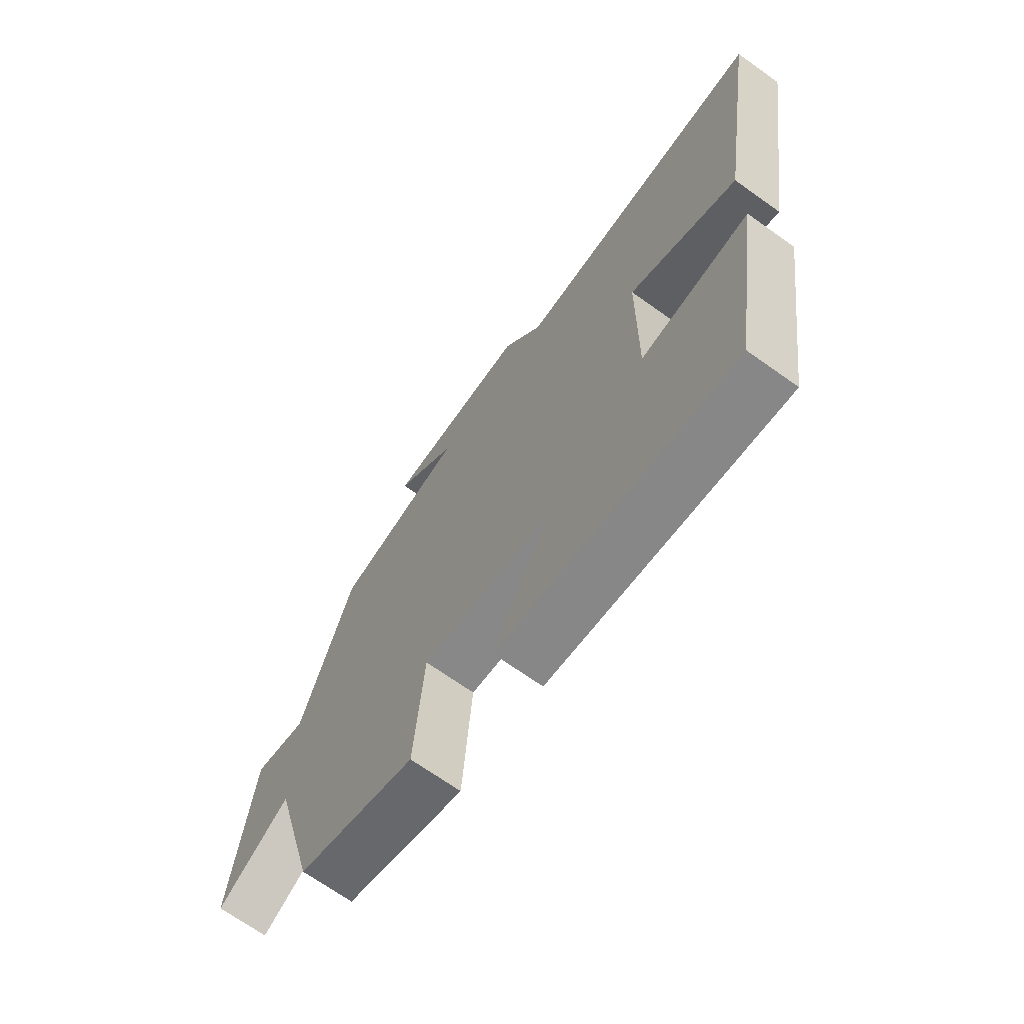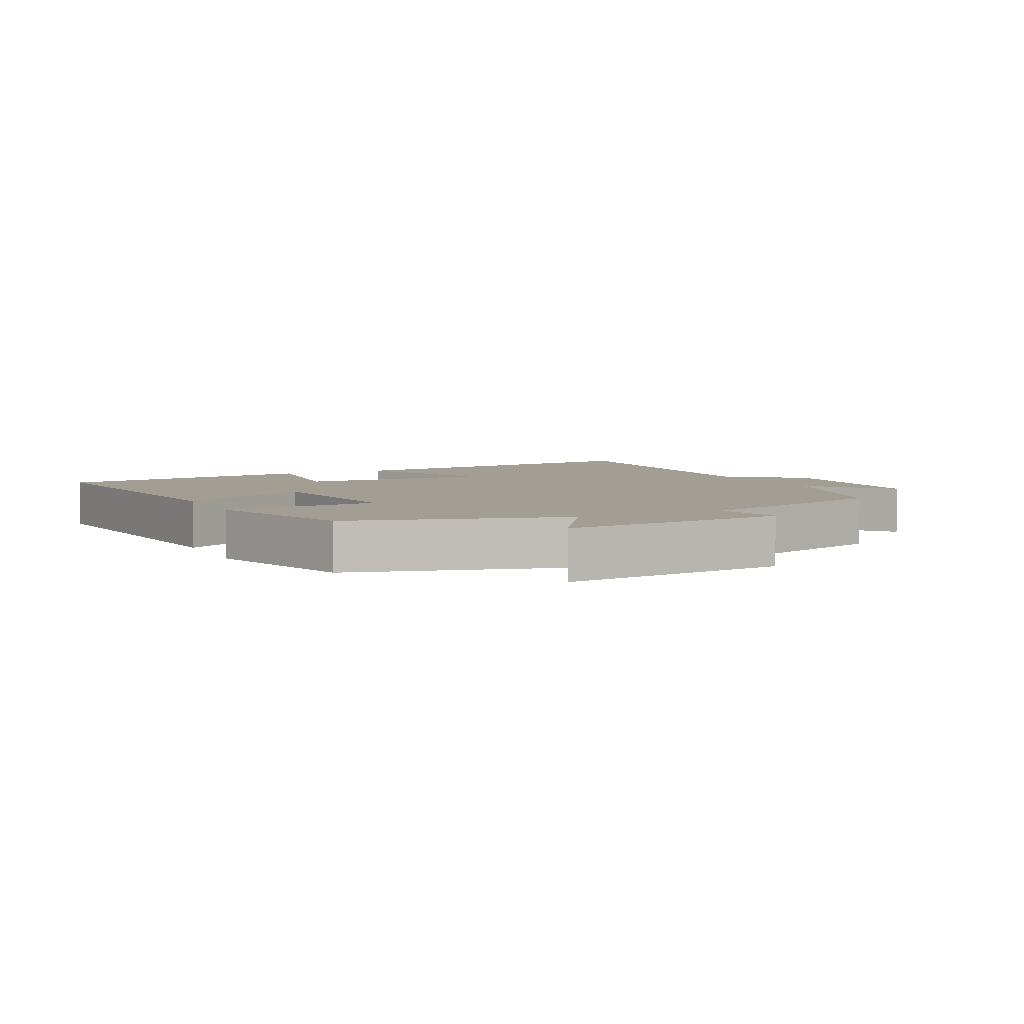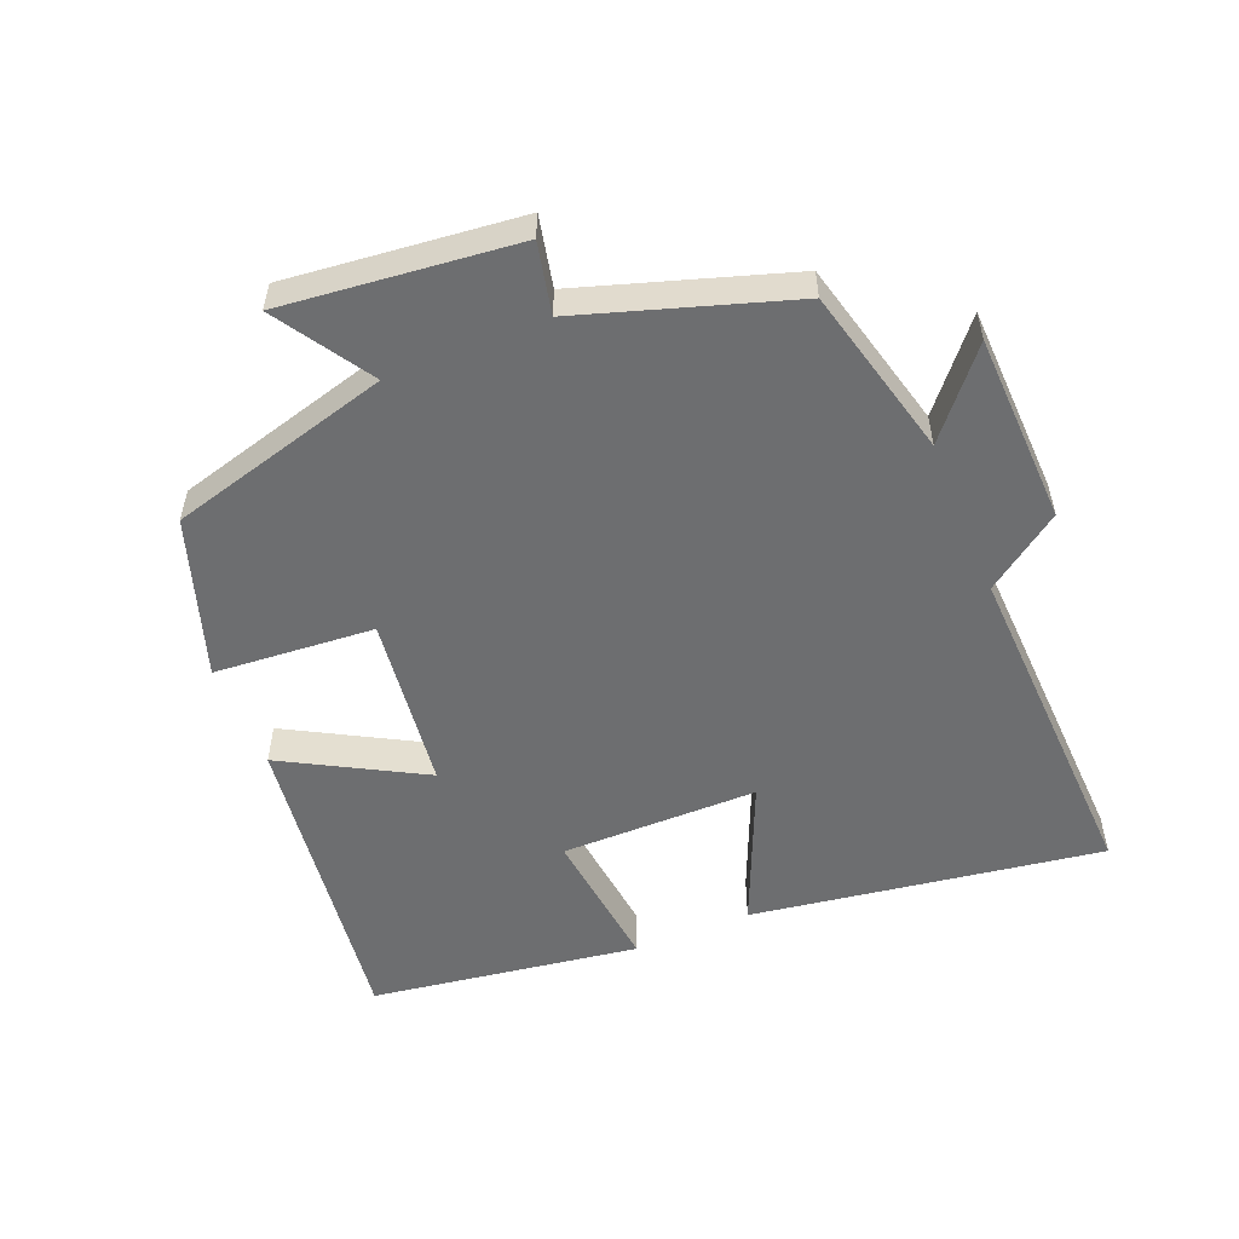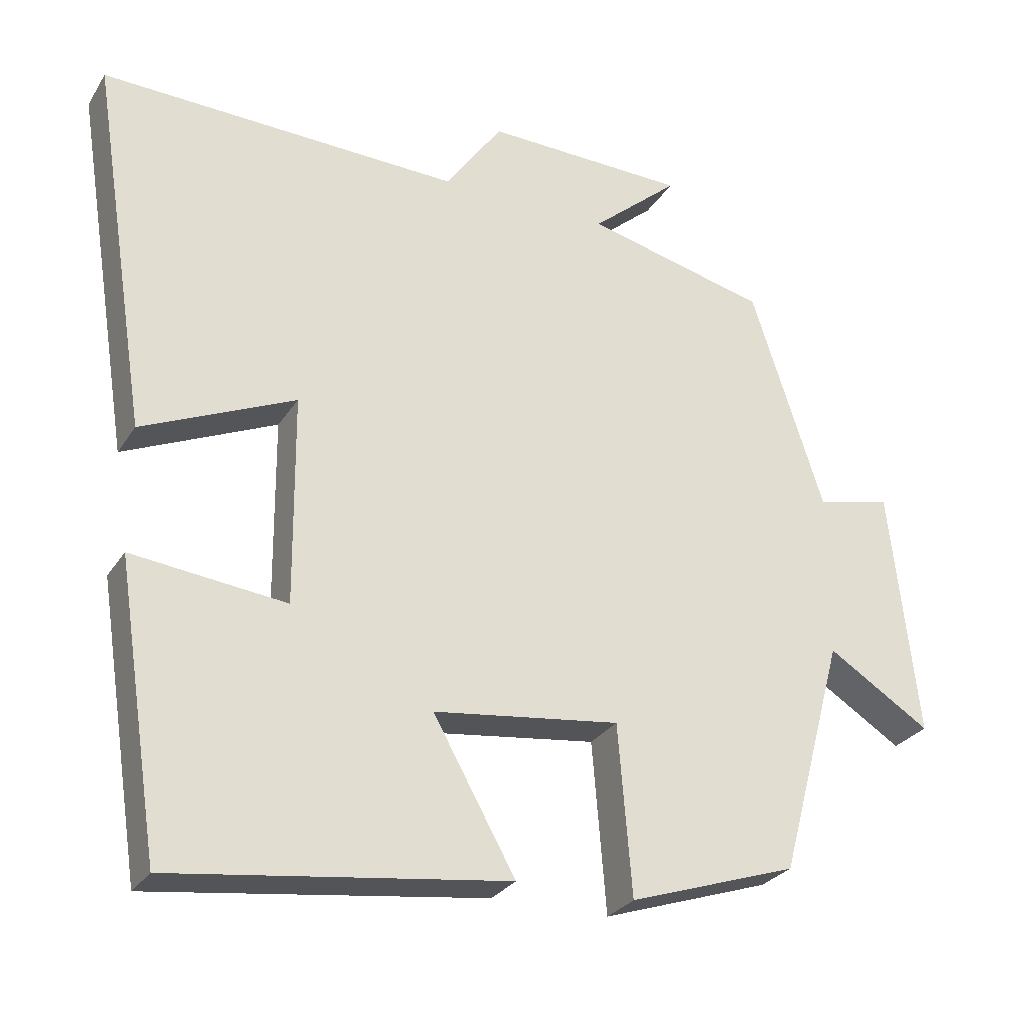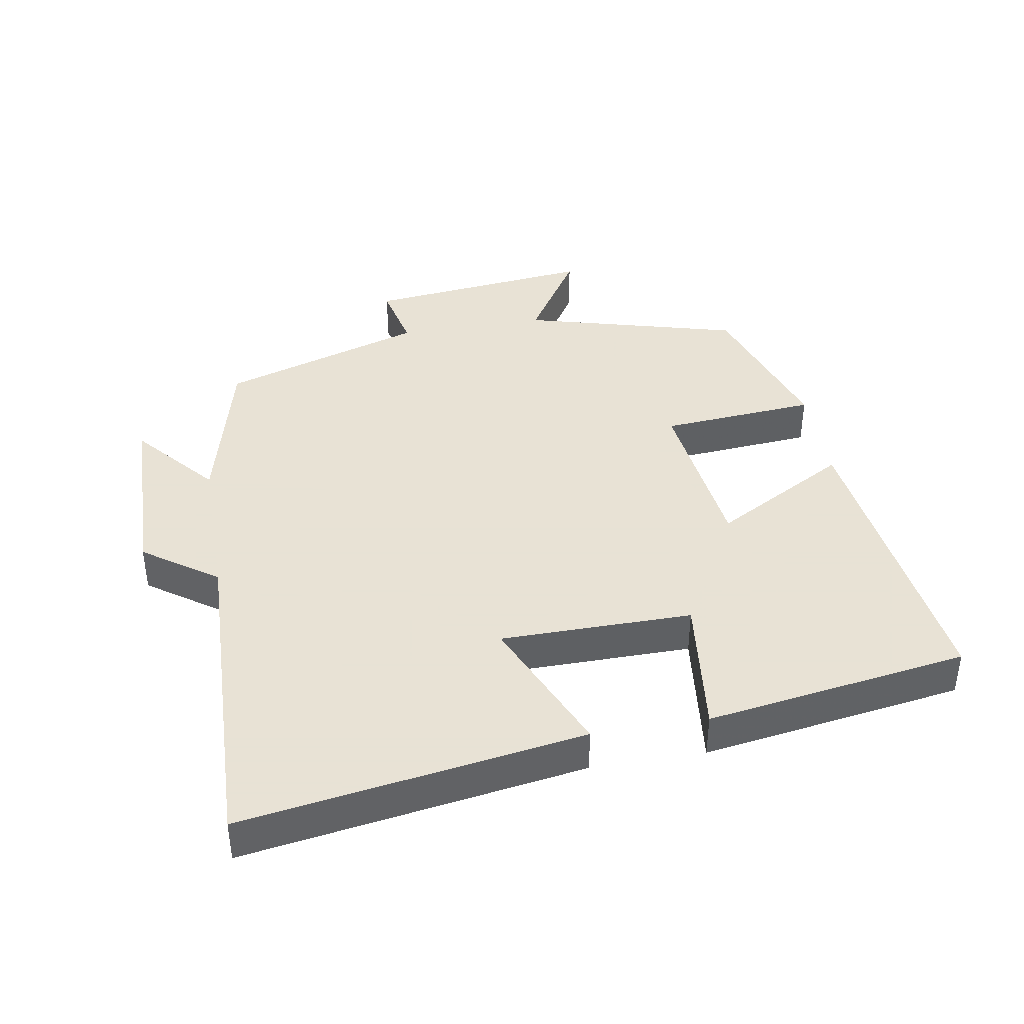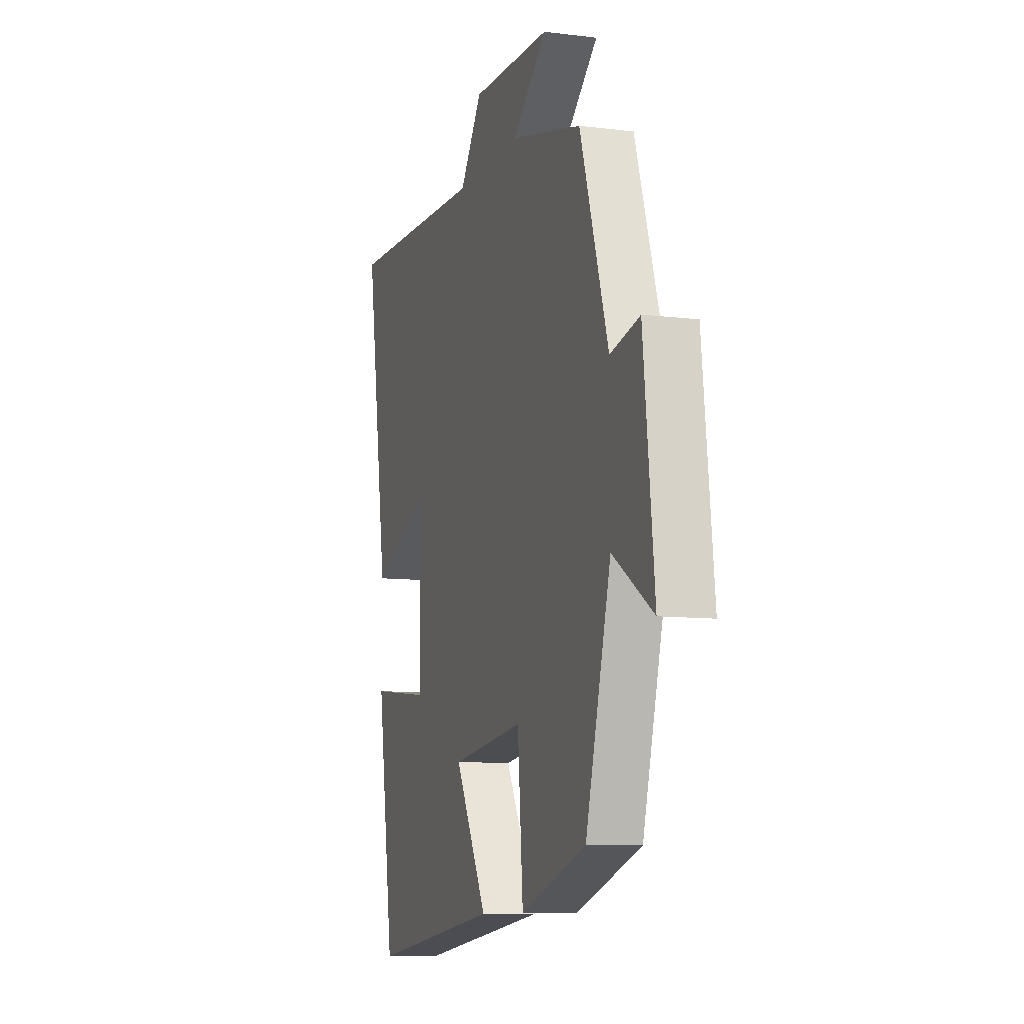
<metadata>
{"format":"obj","ext":"obj","renderer":"f3d","projection":"perspective","resolution":1024,"background":"white","views":[{"elev":-69.2,"azim":54.5,"up":"+Z"},{"elev":5.0,"azim":-115.5,"up":"+Y"},{"elev":-54.2,"azim":-67.5,"up":"+Y"},{"elev":-27.8,"azim":154.2,"up":"+Z"},{"elev":40.6,"azim":80.3,"up":"+Y"},{"elev":-9.4,"azim":-108.0,"up":"+Z"}]}
</metadata>
<code>
v -0.401 0.07 0.438
v -0.151 0.07 0.5
v -0.271 0.07 0.603
v 0.007 0.07 0.611
v 0.085 0.07 0.5
v 0.58 0.07 0.517
v 0.5 0.07 0.005
v 0.29 0.07 0.097
v 0.288 0.07 -0.191
v 0.5 0.07 -0.167
v 0.44 0.07 -0.56
v -0.019 0.07 -0.5
v 0.094 0.07 -0.298
v -0.162 0.07 -0.266
v -0.181 0.07 -0.5
v -0.412 0.07 -0.423
v -0.5 0.07 -0.097
v -0.641 0.07 -0.186
v -0.603 0.07 0.156
v -0.5 0.07 0.133
v -0.401 0 0.438
v -0.151 0 0.5
v -0.271 0 0.603
v 0.007 0 0.611
v 0.085 0 0.5
v 0.58 0 0.517
v 0.5 0 0.005
v 0.29 0 0.097
v 0.288 0 -0.191
v 0.5 0 -0.167
v 0.44 0 -0.56
v -0.019 0 -0.5
v 0.094 0 -0.298
v -0.162 0 -0.266
v -0.181 0 -0.5
v -0.412 0 -0.423
v -0.5 0 -0.097
v -0.641 0 -0.186
v -0.603 0 0.156
v -0.5 0 0.133
f 17 18 19 20
f 17 20 1 2
f 14 15 16 17
f 13 14 17 2
f 10 11 12 13
f 9 10 13
f 8 9 13 2
f 5 6 7 8
f 5 8 2
f 2 3 4 5
f 40 39 38 37
f 22 21 40 37
f 37 36 35 34
f 22 37 34 33
f 33 32 31 30
f 33 30 29
f 22 33 29 28
f 28 27 26 25
f 22 28 25
f 25 24 23 22
f 1 21 22 2
f 2 22 23 3
f 3 23 24 4
f 4 24 25 5
f 5 25 26 6
f 6 26 27 7
f 7 27 28 8
f 8 28 29 9
f 9 29 30 10
f 10 30 31 11
f 11 31 32 12
f 12 32 33 13
f 13 33 34 14
f 14 34 35 15
f 15 35 36 16
f 16 36 37 17
f 17 37 38 18
f 18 38 39 19
f 19 39 40 20
f 20 40 21 1

</code>
